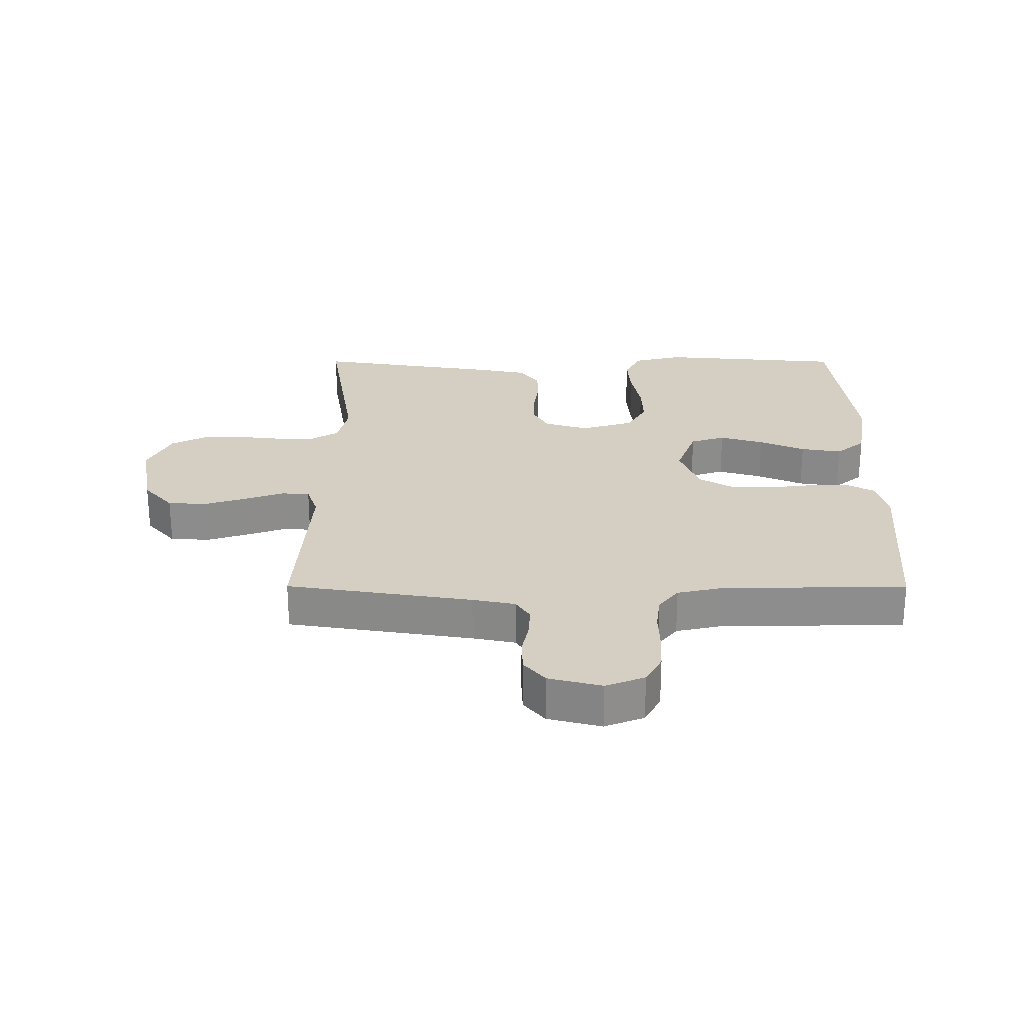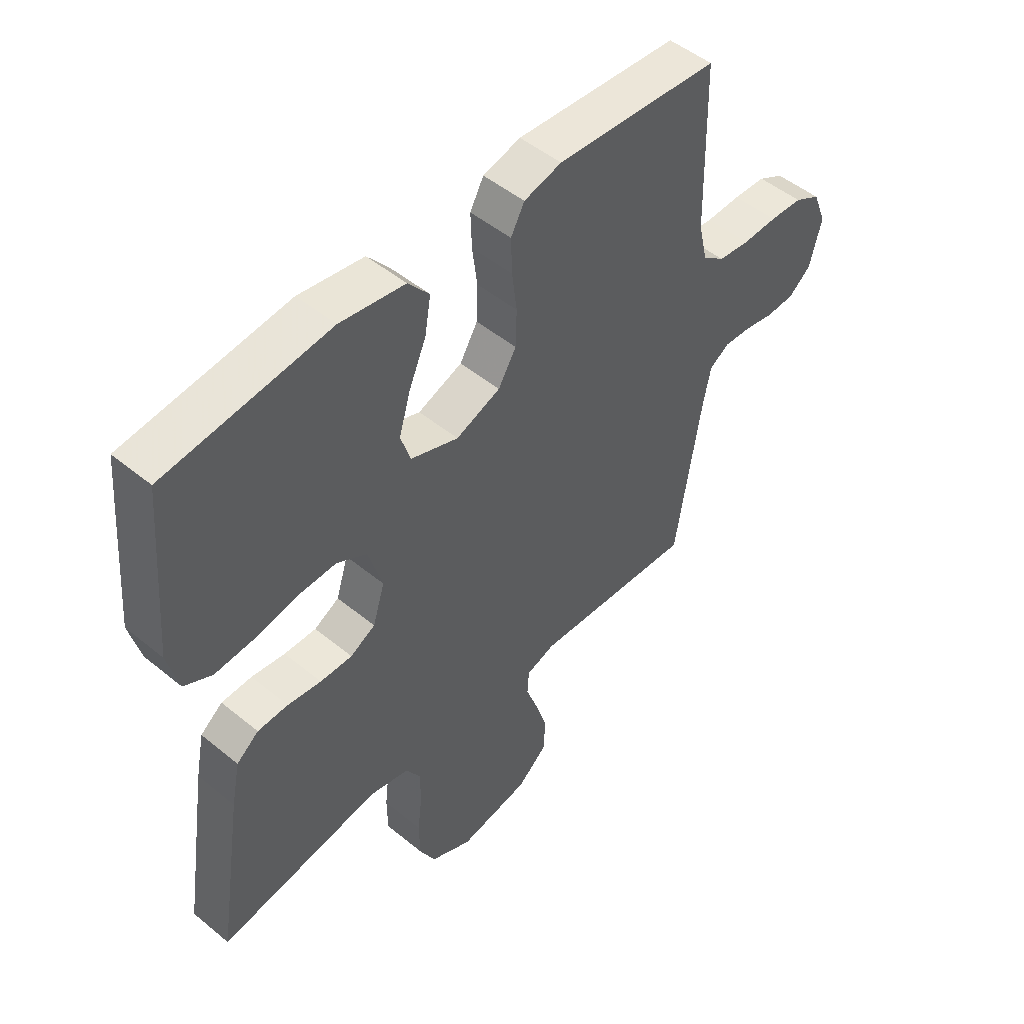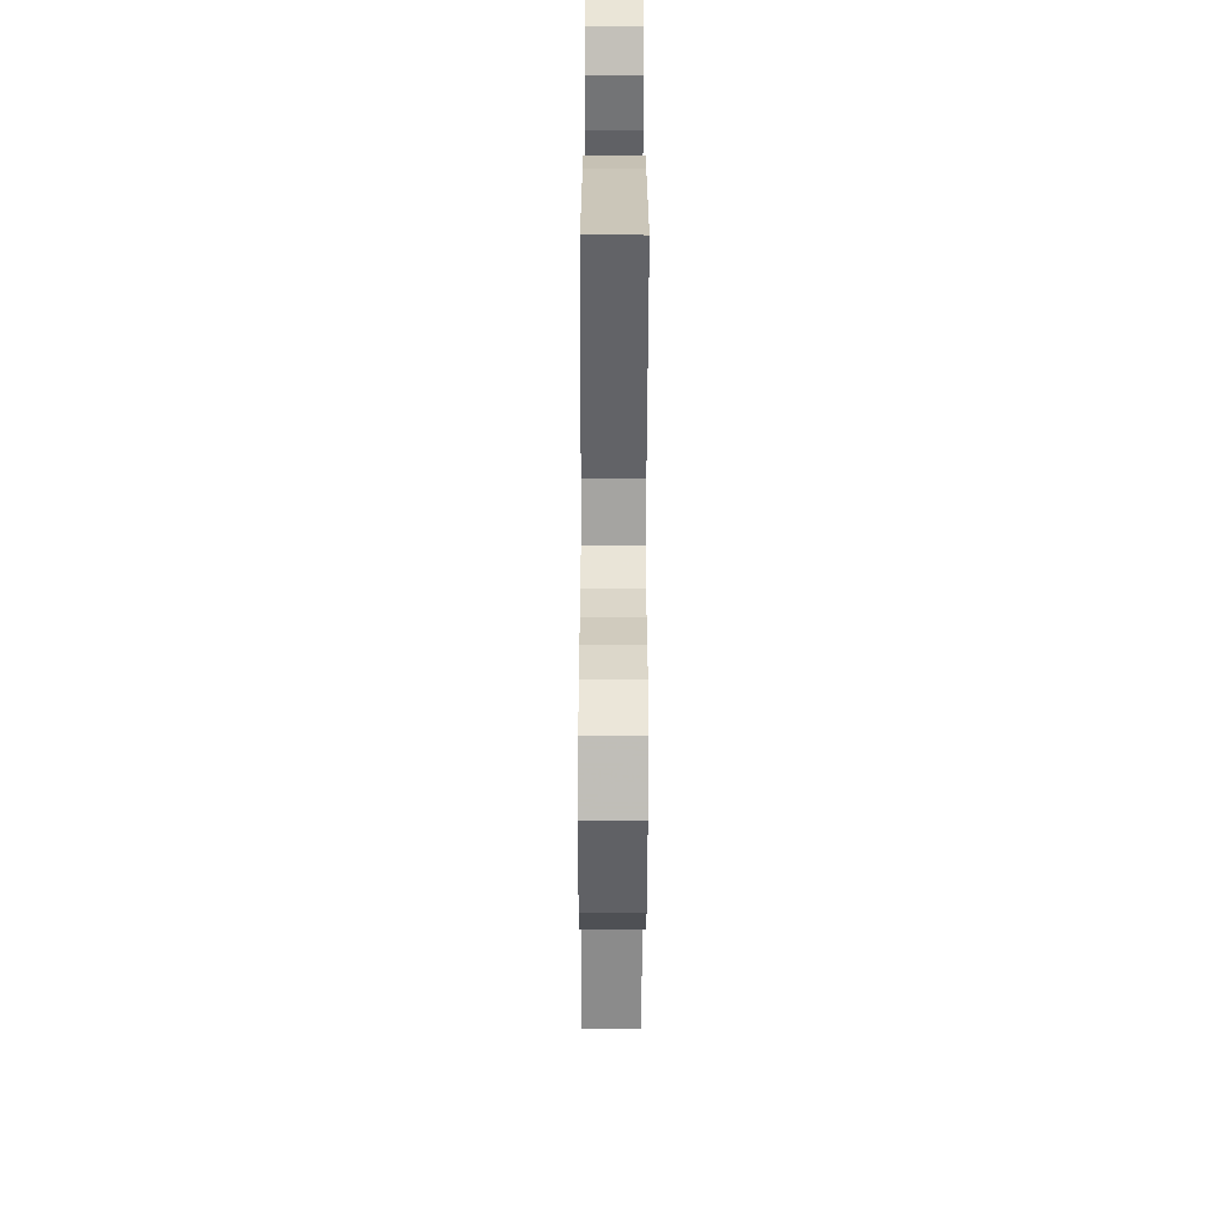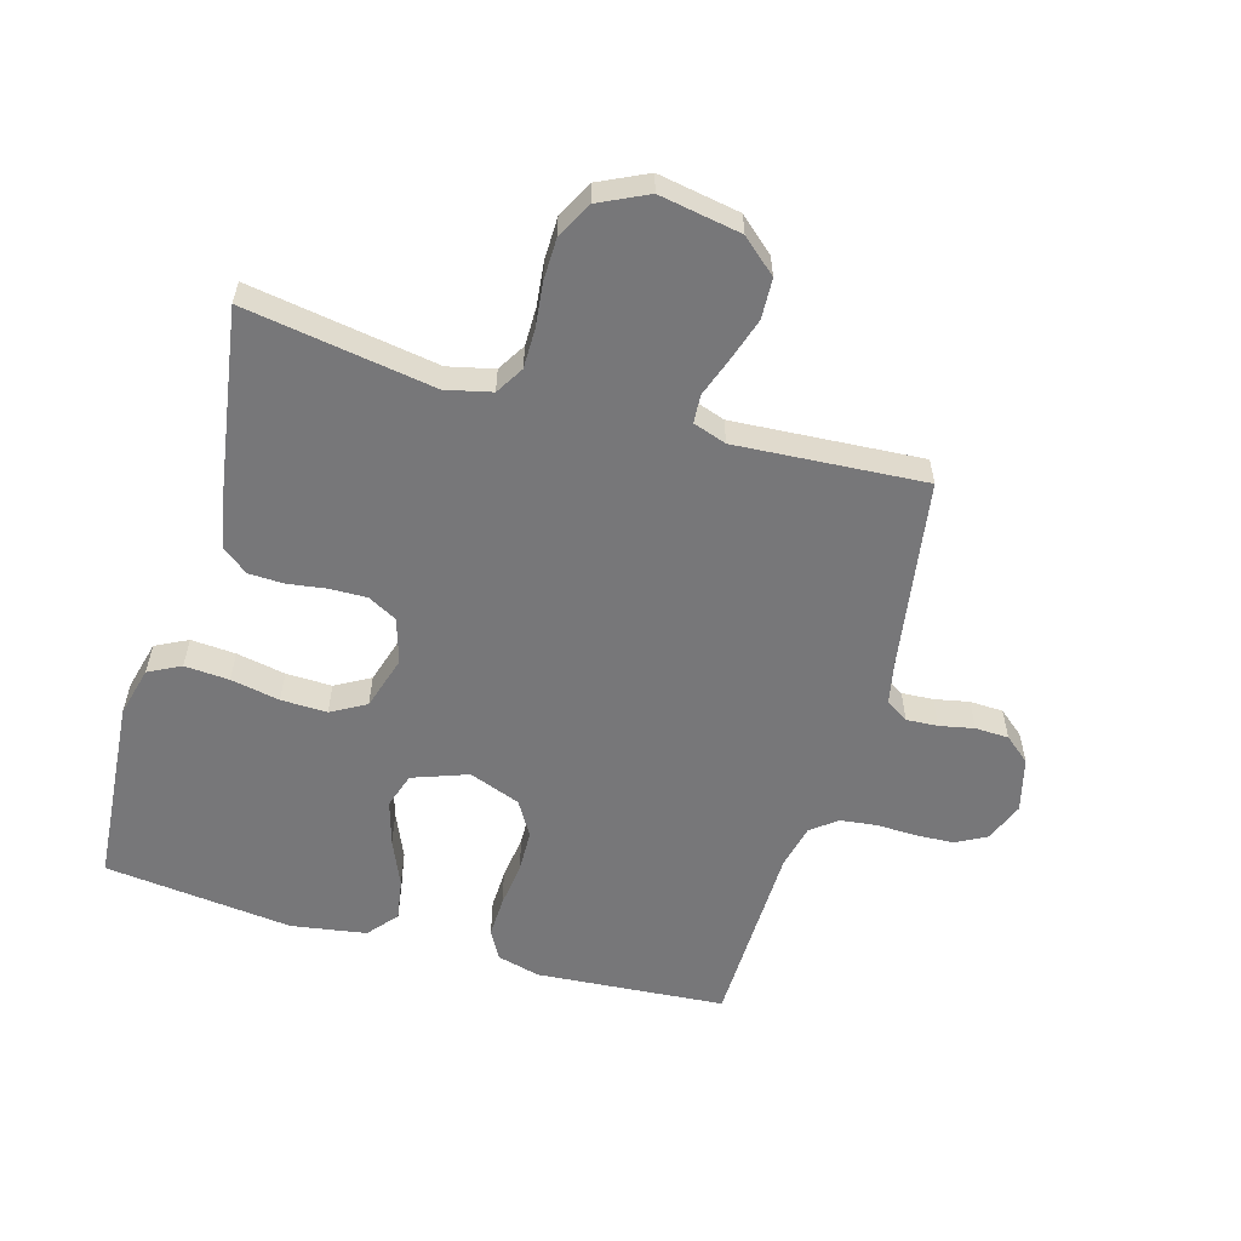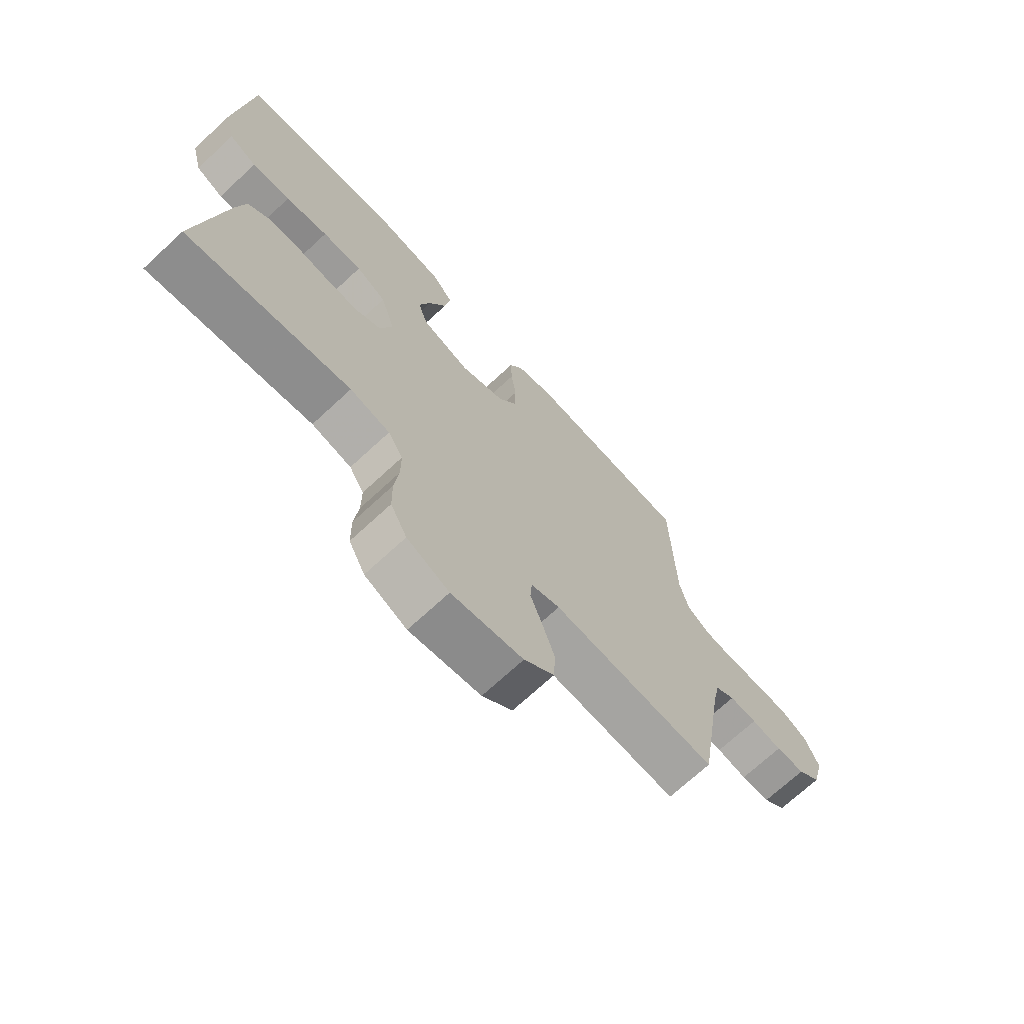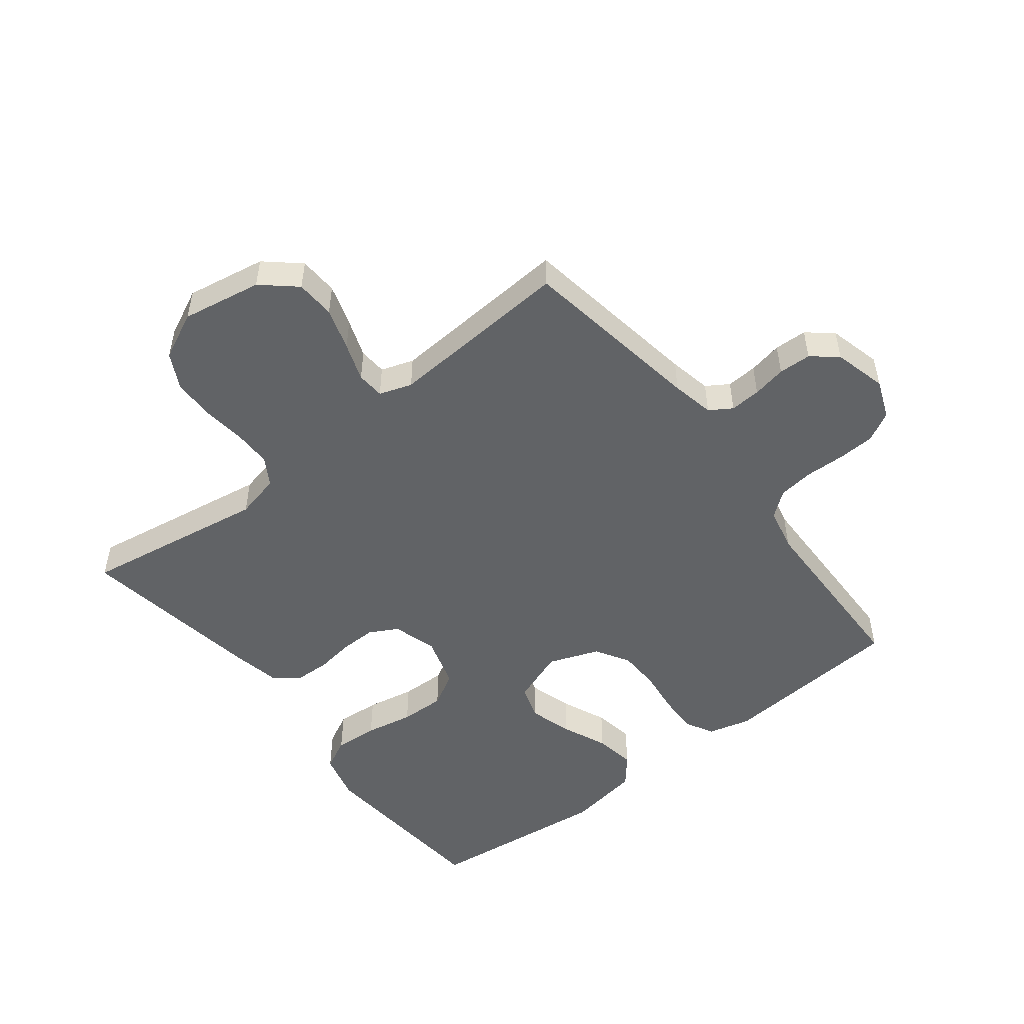
<metadata>
{"format":"obj","ext":"obj","renderer":"f3d","projection":"perspective","resolution":1024,"background":"white","views":[{"elev":25.4,"azim":-89.9,"up":"+Y"},{"elev":49.6,"azim":132.2,"up":"+Z"},{"elev":-60.1,"azim":89.8,"up":"+Z"},{"elev":-57.2,"azim":163.9,"up":"+Y"},{"elev":-70.9,"azim":132.8,"up":"+Z"},{"elev":-50.8,"azim":-142.0,"up":"+Y"}]}
</metadata>
<code>
v 0.5 0.07 -0.5
v 0.2 0.07 -0.452
v 0.127 0.07 -0.469
v 0.1 0.07 -0.514
v 0.1 0.07 -0.576
v 0.108 0.07 -0.646
v 0.107 0.07 -0.714
v 0.077 0.07 -0.772
v 0 0.07 -0.809
v -0.13 0.07 -0.786
v -0.185 0.07 -0.738
v -0.188 0.07 -0.674
v -0.166 0.07 -0.605
v -0.144 0.07 -0.543
v -0.147 0.07 -0.498
v -0.2 0.07 -0.48
v -0.5 0.07 -0.5
v -0.547 0.07 -0.2
v -0.561 0.07 -0.131
v -0.597 0.07 -0.108
v -0.647 0.07 -0.111
v -0.702 0.07 -0.122
v -0.755 0.07 -0.12
v -0.796 0.07 -0.086
v -0.818 0.07 0
v -0.793 0.07 0.063
v -0.745 0.07 0.089
v -0.685 0.07 0.092
v -0.621 0.07 0.09
v -0.563 0.07 0.097
v -0.522 0.07 0.129
v -0.506 0.07 0.2
v -0.5 0.07 0.5
v -0.2 0.07 0.523
v -0.131 0.07 0.505
v -0.106 0.07 0.459
v -0.108 0.07 0.395
v -0.117 0.07 0.323
v -0.115 0.07 0.255
v -0.082 0.07 0.2
v 0 0.07 0.169
v 0.088 0.07 0.201
v 0.106 0.07 0.257
v 0.085 0.07 0.328
v 0.053 0.07 0.402
v 0.042 0.07 0.468
v 0.081 0.07 0.515
v 0.2 0.07 0.534
v 0.5 0.07 0.5
v 0.525 0.07 0.2
v 0.505 0.07 0.121
v 0.454 0.07 0.095
v 0.383 0.07 0.1
v 0.305 0.07 0.115
v 0.232 0.07 0.117
v 0.177 0.07 0.086
v 0.151 0.07 0
v 0.173 0.07 -0.071
v 0.219 0.07 -0.096
v 0.278 0.07 -0.095
v 0.34 0.07 -0.086
v 0.396 0.07 -0.088
v 0.437 0.07 -0.12
v 0.453 0.07 -0.2
v 0.5 0 -0.5
v 0.2 0 -0.452
v 0.127 0 -0.469
v 0.1 0 -0.514
v 0.1 0 -0.576
v 0.108 0 -0.646
v 0.107 0 -0.714
v 0.077 0 -0.772
v 0 0 -0.809
v -0.13 0 -0.786
v -0.185 0 -0.738
v -0.188 0 -0.674
v -0.166 0 -0.605
v -0.144 0 -0.543
v -0.147 0 -0.498
v -0.2 0 -0.48
v -0.5 0 -0.5
v -0.547 0 -0.2
v -0.561 0 -0.131
v -0.597 0 -0.108
v -0.647 0 -0.111
v -0.702 0 -0.122
v -0.755 0 -0.12
v -0.796 0 -0.086
v -0.818 0 0
v -0.793 0 0.063
v -0.745 0 0.089
v -0.685 0 0.092
v -0.621 0 0.09
v -0.563 0 0.097
v -0.522 0 0.129
v -0.506 0 0.2
v -0.5 0 0.5
v -0.2 0 0.523
v -0.131 0 0.505
v -0.106 0 0.459
v -0.108 0 0.395
v -0.117 0 0.323
v -0.115 0 0.255
v -0.082 0 0.2
v 0 0 0.169
v 0.088 0 0.201
v 0.106 0 0.257
v 0.085 0 0.328
v 0.053 0 0.402
v 0.042 0 0.468
v 0.081 0 0.515
v 0.2 0 0.534
v 0.5 0 0.5
v 0.525 0 0.2
v 0.505 0 0.121
v 0.454 0 0.095
v 0.383 0 0.1
v 0.305 0 0.115
v 0.232 0 0.117
v 0.177 0 0.086
v 0.151 0 0
v 0.173 0 -0.071
v 0.219 0 -0.096
v 0.278 0 -0.095
v 0.34 0 -0.086
v 0.396 0 -0.088
v 0.437 0 -0.12
v 0.453 0 -0.2
f 63 64 1 2
f 60 61 62 63
f 59 60 63 2
f 58 59 2 3
f 57 58 3 4
f 51 52 53 54
f 51 54 55
f 50 51 55
f 49 50 55
f 48 49 55 56
f 44 45 46 47
f 43 44 47 48
f 42 43 48 56
f 35 36 37 38
f 35 38 39
f 32 33 34 35
f 31 32 35 39
f 30 31 39 40
f 26 27 28 29
f 26 29 30
f 25 26 30
f 21 22 23 24
f 20 21 24 25
f 16 17 18
f 15 16 18 19
f 11 12 13 14
f 9 10 11 14
f 9 14 15
f 8 9 15
f 5 6 7 8
f 4 5 8 15
f 57 4 15 19
f 41 42 56 57
f 20 25 30 40
f 40 41 57
f 19 20 40 57
f 66 65 128 127
f 127 126 125 124
f 66 127 124 123
f 67 66 123 122
f 68 67 122 121
f 118 117 116 115
f 119 118 115
f 119 115 114
f 119 114 113
f 120 119 113 112
f 111 110 109 108
f 112 111 108 107
f 120 112 107 106
f 102 101 100 99
f 103 102 99
f 99 98 97 96
f 103 99 96 95
f 104 103 95 94
f 93 92 91 90
f 94 93 90
f 94 90 89
f 88 87 86 85
f 89 88 85 84
f 82 81 80
f 83 82 80 79
f 78 77 76 75
f 78 75 74 73
f 79 78 73
f 79 73 72
f 72 71 70 69
f 79 72 69 68
f 83 79 68 121
f 121 120 106 105
f 104 94 89 84
f 121 105 104
f 121 104 84 83
f 1 65 66 2
f 2 66 67 3
f 3 67 68 4
f 4 68 69 5
f 5 69 70 6
f 6 70 71 7
f 7 71 72 8
f 8 72 73 9
f 9 73 74 10
f 10 74 75 11
f 11 75 76 12
f 12 76 77 13
f 13 77 78 14
f 14 78 79 15
f 15 79 80 16
f 16 80 81 17
f 17 81 82 18
f 18 82 83 19
f 19 83 84 20
f 20 84 85 21
f 21 85 86 22
f 22 86 87 23
f 23 87 88 24
f 24 88 89 25
f 25 89 90 26
f 26 90 91 27
f 27 91 92 28
f 28 92 93 29
f 29 93 94 30
f 30 94 95 31
f 31 95 96 32
f 32 96 97 33
f 33 97 98 34
f 34 98 99 35
f 35 99 100 36
f 36 100 101 37
f 37 101 102 38
f 38 102 103 39
f 39 103 104 40
f 40 104 105 41
f 41 105 106 42
f 42 106 107 43
f 43 107 108 44
f 44 108 109 45
f 45 109 110 46
f 46 110 111 47
f 47 111 112 48
f 48 112 113 49
f 49 113 114 50
f 50 114 115 51
f 51 115 116 52
f 52 116 117 53
f 53 117 118 54
f 54 118 119 55
f 55 119 120 56
f 56 120 121 57
f 57 121 122 58
f 58 122 123 59
f 59 123 124 60
f 60 124 125 61
f 61 125 126 62
f 62 126 127 63
f 63 127 128 64
f 64 128 65 1

</code>
